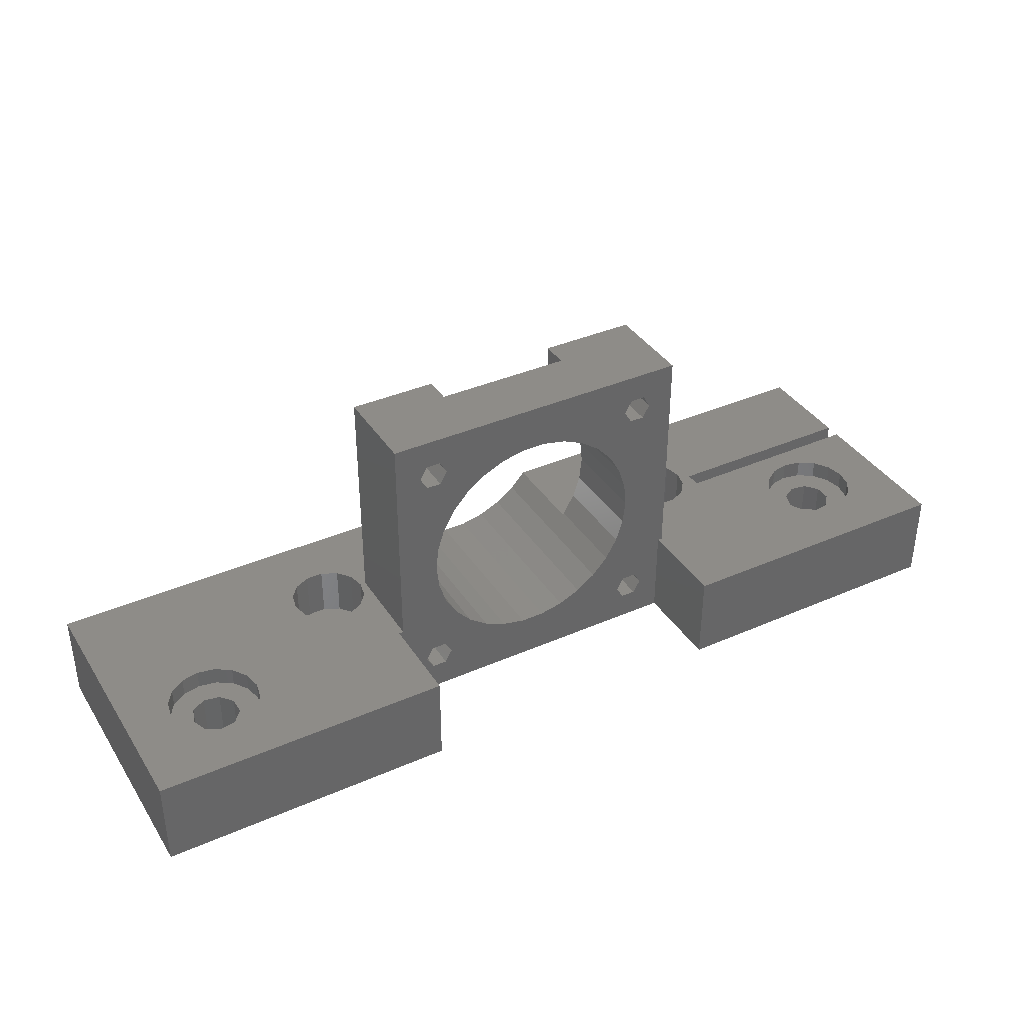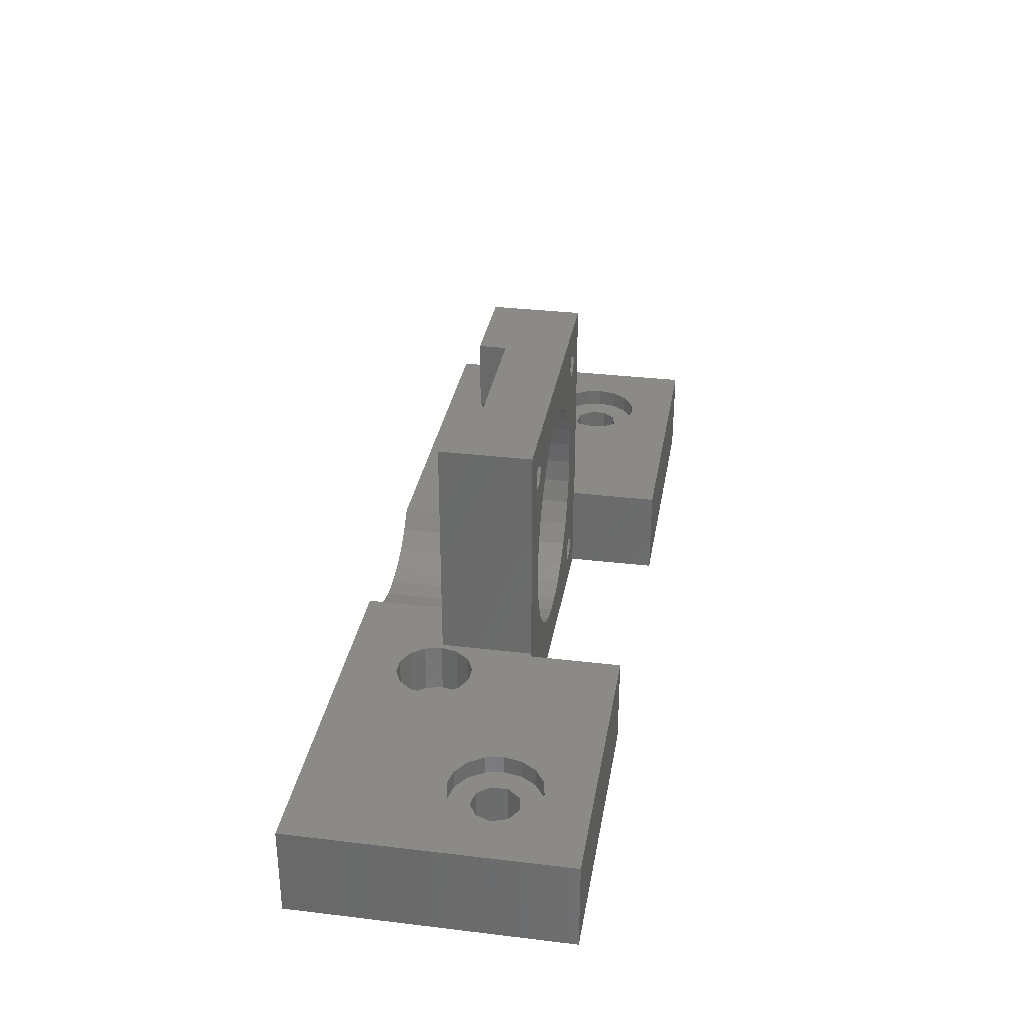
<metadata>
{"format":"stl","ext":"stl","renderer":"f3d","projection":"perspective","resolution":1024,"background":"white","views":[{"elev":37.6,"azim":150.8,"up":"+Z"},{"elev":32.2,"azim":99.5,"up":"+Z"}]}
</metadata>
<code>
# stl→obj: 398 verts, 820 faces
v 0 30 0
v 0 12.7 6
v 0 30 10
v 0 0 0
v 0 11 6
v 0 0 10
v 0 11 10
v 0 12.7 10
v 100 30 10
v 95 20 10
v 100 0 10
v 94.62 21.91 10
v 93.54 23.54 10
v 91.91 24.62 10
v 90 25 10
v 88.09 24.62 10
v 67.5 20 10
v 85 20 10
v 85.38 21.91 10
v 67.5 30 10
v 86.46 23.54 10
v 75.49 11.8 10
v 75.9 10 10
v 74.34 13.24 10
v 72.67 14.05 10
v 70.83 14.05 10
v 67 20 10
v 69.16 13.24 10
v 94.62 18.09 10
v 93.54 16.46 10
v 91.91 15.38 10
v 90 15 10
v 75.49 8.199 10
v 88.09 15.38 10
v 86.46 16.46 10
v 85.38 18.09 10
v 74.34 6.755 10
v 72.67 5.954 10
v 59.98 0 10
v 70.83 5.954 10
v 68.01 11.8 10
v 67 10 10
v 67.6 10 10
v 68.01 8.199 10
v 59.98 10 10
v 69.16 6.755 10
v 32.5 30 10
v 32 20 10
v 32.5 20 10
v 30.99 11.8 10
v 32 10 10
v 14.62 21.91 10
v 31.4 10 10
v 29.84 13.24 10
v 28.17 14.05 10
v 26.33 14.05 10
v 15 20 10
v 22 11 10
v 23.51 11.8 10
v 22 12.7 10
v 24.66 13.24 10
v 13.54 23.54 10
v 11.91 24.62 10
v 10 25 10
v 5.381 21.91 10
v 5 20 10
v 6.464 23.54 10
v 8.087 24.62 10
v 30.99 8.199 10
v 40.02 10 10
v 40.02 0 10
v 29.84 6.755 10
v 28.17 5.954 10
v 26.33 5.954 10
v 23.1 10 10
v 23.51 8.199 10
v 24.66 6.755 10
v 14.62 18.09 10
v 13.54 16.46 10
v 11.91 15.38 10
v 10 15 10
v 8.087 15.38 10
v 6.464 16.46 10
v 5.381 18.09 10
v 100 30 0
v 100 0 0
v 92.6 20 0
v 91.99 18.33 0
v 90.45 17.44 0
v 88.7 17.75 0
v 67.5 20 0
v 87.56 19.11 0
v 87.56 20.89 0
v 32.5 20 0
v 11.99 21.67 0
v 12.6 20 0
v 11.99 18.33 0
v 10.45 17.44 0
v 7.557 19.11 0
v 8.7 17.75 0
v 91.99 21.67 0
v 90.45 22.56 0
v 88.7 22.25 0
v 67.5 30 0
v 32.5 30 0
v 10.45 22.56 0
v 8.7 22.25 0
v 7.557 20.89 0
v 36 0 7.964
v 37.95 0 7.684
v 34.21 0 7.145
v 33.14 0 5.486
v 33.14 0 3.514
v 34.21 0 1.855
v 36 0 1.036
v 62 0 1.036
v 39.44 0 6.392
v 41.64 0 8.211
v 43.75 0 6.675
v 40 0 4.5
v 46.14 0 5.612
v 39.44 0 2.608
v 48.69 0 5.068
v 60.21 0 7.145
v 62 0 7.964
v 59.14 0 5.486
v 58.36 0 8.211
v 56.25 0 6.675
v 59.14 0 3.514
v 53.86 0 5.612
v 60.21 0 1.855
v 51.31 0 5.068
v 37.95 0 1.316
v 63.95 0 7.684
v 65.44 0 6.392
v 66 0 4.5
v 65.44 0 2.608
v 63.95 0 1.316
v 32 20 35
v 32 10 35
v 67 20 35
v 57.5 13 35
v 67 10 35
v 42.5 13 35
v 42.5 10 35
v 57.5 10 35
v 67 20 17.5
v 62 10 33.96
v 60.21 10 33.15
v 59.14 10 31.49
v 57.5 10 27.42
v 59.14 10 29.51
v 58.36 10 26.79
v 60.21 10 27.85
v 60.11 10 24.85
v 63.95 10 33.68
v 65.44 10 32.39
v 66 10 30.5
v 62 10 27.04
v 61.42 10 22.58
v 63.95 10 27.32
v 62.23 10 20.1
v 65.44 10 28.61
v 62.5 10 17.5
v 62.23 10 14.9
v 61.42 10 12.42
v 60.11 10 10.15
v 36 10 33.96
v 34.21 10 33.15
v 33.14 10 31.49
v 33.14 10 29.51
v 37.95 10 27.32
v 39.89 10 24.85
v 41.64 10 26.79
v 37.77 10 20.1
v 36 10 27.04
v 34.21 10 27.85
v 38.58 10 22.58
v 37.5 10 17.5
v 37.77 10 14.9
v 38.58 10 12.42
v 39.89 10 10.15
v 37.95 10 33.68
v 39.44 10 32.39
v 40 10 30.5
v 42.5 10 27.42
v 39.44 10 28.61
v 53.86 20 29.39
v 61.7 20 31.89
v 60.9 20 30.5
v 48.69 20 29.93
v 51.31 20 29.93
v 37.3 20 31.89
v 58.36 20 26.79
v 61.7 20 29.11
v 56.25 20 28.33
v 63.3 20 31.89
v 64.1 20 30.5
v 60.11 20 24.85
v 63.3 20 29.11
v 61.42 20 22.58
v 62.23 20 20.1
v 62.5 20 17.5
v 35.7 20 31.89
v 34.9 20 30.5
v 32.5 20 17.5
v 35.7 20 29.11
v 39.89 20 24.85
v 37.3 20 29.11
v 41.64 20 26.79
v 38.58 20 22.58
v 37.77 20 20.1
v 37.5 20 17.5
v 46.14 20 29.39
v 38.1 20 30.5
v 43.75 20 28.33
v 64.1 20 4.5
v 61.7 20 5.886
v 63.3 20 5.886
v 58.36 20 8.211
v 61.7 20 3.114
v 63.3 20 3.114
v 37.3 20 3.114
v 62.23 20 14.9
v 61.42 20 12.42
v 60.11 20 10.15
v 60.9 20 4.5
v 56.25 20 6.675
v 53.86 20 5.612
v 51.31 20 5.068
v 38.1 20 4.5
v 43.75 20 6.675
v 46.14 20 5.612
v 48.69 20 5.068
v 37.3 20 5.886
v 37.77 20 14.9
v 38.58 20 12.42
v 35.7 20 5.886
v 39.89 20 10.15
v 41.64 20 8.211
v 34.9 20 4.5
v 35.7 20 3.114
v 31.4 10 4.5
v 30.99 11.8 4.5
v 24.66 13.24 4.5
v 26.33 14.05 4.5
v 30.99 8.199 4.5
v 29.84 13.24 4.5
v 29.84 6.755 4.5
v 28.17 14.05 4.5
v 28.17 5.954 4.5
v 26.33 5.954 4.5
v 24.66 6.755 4.5
v 23.51 11.8 4.5
v 23.51 8.199 4.5
v 23.1 10 4.5
v 75.9 10 4.5
v 75.49 11.8 4.5
v 69.16 13.24 4.5
v 70.83 14.05 4.5
v 75.49 8.199 4.5
v 74.34 13.24 4.5
v 74.34 6.755 4.5
v 72.67 14.05 4.5
v 72.67 5.954 4.5
v 70.83 5.954 4.5
v 69.16 6.755 4.5
v 68.01 11.8 4.5
v 68.01 8.199 4.5
v 67.6 10 4.5
v 42.5 13 27.42
v 57.5 13 27.42
v 48.69 13 29.93
v 46.14 13 29.39
v 43.75 13 28.33
v 51.31 13 29.93
v 53.86 13 29.39
v 56.25 13 28.33
v 11.99 21.67 8
v 12.6 20 8
v 7.557 19.11 8
v 7.557 20.89 8
v 10.45 22.56 8
v 8.7 22.25 8
v 10.45 17.44 8
v 11.99 18.33 8
v 8.7 17.75 8
v 91.99 21.67 8
v 92.6 20 8
v 87.56 19.11 8
v 87.56 20.89 8
v 90.45 22.56 8
v 88.7 22.25 8
v 90.45 17.44 8
v 91.99 18.33 8
v 88.7 17.75 8
v 15 20 8
v 14.62 21.91 8
v 8.087 24.62 8
v 10 25 8
v 11.91 15.38 8
v 10 15 8
v 13.54 16.46 8
v 11.91 24.62 8
v 13.54 23.54 8
v 6.464 23.54 8
v 5.381 21.91 8
v 14.62 18.09 8
v 8.087 15.38 8
v 6.464 16.46 8
v 5 20 8
v 5.381 18.09 8
v 95 20 8
v 94.62 21.91 8
v 88.09 24.62 8
v 90 25 8
v 91.91 15.38 8
v 90 15 8
v 93.54 16.46 8
v 91.91 24.62 8
v 93.54 23.54 8
v 86.46 23.54 8
v 85.38 21.91 8
v 94.62 18.09 8
v 88.09 15.38 8
v 86.46 16.46 8
v 85 20 8
v 85.38 18.09 8
v 38.1 12 4.5
v 37.3 12 5.886
v 35.7 12 5.886
v 37.3 12 3.114
v 35.7 12 3.114
v 34.9 12 4.5
v 64.1 12 4.5
v 63.3 12 5.886
v 61.7 12 5.886
v 63.3 12 3.114
v 61.7 12 3.114
v 60.9 12 4.5
v 38.1 12 30.5
v 37.3 12 31.89
v 35.7 12 31.89
v 37.3 12 29.11
v 35.7 12 29.11
v 34.9 12 30.5
v 64.1 12 30.5
v 63.3 12 31.89
v 61.7 12 31.89
v 63.3 12 29.11
v 61.7 12 29.11
v 60.9 12 30.5
v 39.44 12 6.392
v 40 12 4.5
v 37.95 12 7.684
v 33.14 12 3.514
v 33.14 12 5.486
v 36 12 7.964
v 34.21 12 7.145
v 36 12 1.036
v 34.21 12 1.855
v 37.95 12 1.316
v 39.44 12 2.608
v 65.44 12 6.392
v 66 12 4.5
v 63.95 12 7.684
v 59.14 12 3.514
v 59.14 12 5.486
v 62 12 7.964
v 60.21 12 7.145
v 62 12 1.036
v 60.21 12 1.855
v 63.95 12 1.316
v 65.44 12 2.608
v 39.44 12 32.39
v 40 12 30.5
v 37.95 12 33.68
v 33.14 12 29.51
v 33.14 12 31.49
v 36 12 33.96
v 34.21 12 33.15
v 36 12 27.04
v 34.21 12 27.85
v 37.95 12 27.32
v 39.44 12 28.61
v 65.44 12 32.39
v 66 12 30.5
v 63.95 12 33.68
v 59.14 12 29.51
v 59.14 12 31.49
v 62 12 33.96
v 60.21 12 33.15
v 62 12 27.04
v 60.21 12 27.85
v 63.95 12 27.32
v 65.44 12 28.61
v 22 11 6
v 22 12.7 6
f 1 2 3
f 4 2 1
f 2 4 5
f 6 5 4
f 5 6 7
f 3 2 8
f 9 10 11
f 9 12 10
f 9 13 12
f 9 14 13
f 9 15 14
f 9 16 15
f 17 18 19
f 20 19 21
f 18 22 23
f 18 24 22
f 18 25 24
f 18 17 25
f 20 21 16
f 25 17 26
f 27 28 17
f 26 17 28
f 19 20 17
f 20 16 9
f 29 11 10
f 30 11 29
f 31 11 30
f 32 11 31
f 33 32 34
f 23 34 35
f 23 36 18
f 23 35 36
f 34 23 33
f 32 33 11
f 37 11 33
f 38 11 37
f 39 38 40
f 28 27 41
f 42 41 27
f 41 42 43
f 42 44 43
f 45 44 42
f 39 44 45
f 44 39 46
f 38 39 11
f 46 39 40
f 47 48 49
f 50 51 48
f 52 48 47
f 51 50 53
f 48 54 50
f 48 55 54
f 48 56 55
f 57 48 52
f 48 57 56
f 58 59 60
f 61 60 59
f 61 57 60
f 56 57 61
f 47 62 52
f 47 63 62
f 3 63 47
f 63 3 64
f 65 3 66
f 67 3 65
f 68 3 67
f 64 3 68
f 69 70 51
f 69 51 53
f 70 69 71
f 72 71 69
f 73 71 72
f 74 71 73
f 59 58 75
f 75 58 76
f 6 58 7
f 58 6 76
f 76 6 77
f 77 6 74
f 74 6 71
f 78 60 57
f 79 60 78
f 80 60 79
f 81 60 80
f 8 66 3
f 81 8 60
f 82 8 81
f 83 8 82
f 84 8 83
f 66 8 84
f 11 85 9
f 85 11 86
f 86 87 85
f 86 88 87
f 86 89 88
f 86 90 89
f 91 90 86
f 92 91 93
f 90 91 92
f 86 94 91
f 95 94 96
f 4 94 86
f 94 97 96
f 94 4 97
f 97 4 98
f 1 99 4
f 100 4 99
f 98 4 100
f 101 85 87
f 102 85 101
f 103 85 102
f 104 93 91
f 93 104 103
f 103 104 85
f 94 95 105
f 106 105 95
f 1 106 107
f 106 1 105
f 108 1 107
f 99 1 108
f 109 71 6
f 110 71 109
f 6 111 109
f 6 112 111
f 4 112 6
f 112 4 113
f 113 4 114
f 115 4 116
f 114 4 115
f 117 71 110
f 71 117 118
f 118 117 119
f 120 119 117
f 119 120 121
f 121 122 123
f 122 121 120
f 39 124 125
f 126 127 128
f 129 128 130
f 127 126 124
f 131 130 132
f 128 129 126
f 133 123 122
f 131 123 133
f 130 131 129
f 123 131 132
f 116 133 115
f 133 116 131
f 124 39 127
f 134 39 125
f 39 134 11
f 135 11 134
f 136 11 135
f 86 136 137
f 86 137 138
f 136 86 11
f 116 86 138
f 86 116 4
f 85 20 9
f 20 85 104
f 105 3 47
f 3 105 1
f 51 139 48
f 139 51 140
f 141 142 143
f 141 144 142
f 139 144 141
f 140 144 139
f 144 140 145
f 143 142 146
f 143 147 141
f 42 147 143
f 147 42 27
f 146 148 143
f 146 149 148
f 146 150 149
f 151 150 146
f 150 151 152
f 153 152 151
f 152 153 154
f 155 154 153
f 156 143 148
f 157 143 156
f 158 143 157
f 154 155 159
f 160 159 155
f 159 160 161
f 162 161 160
f 161 162 163
f 164 163 162
f 42 163 164
f 42 164 165
f 158 42 143
f 163 42 158
f 166 42 165
f 167 42 166
f 42 167 45
f 140 168 145
f 140 169 168
f 140 170 169
f 140 171 170
f 172 173 174
f 175 176 177
f 176 178 173
f 176 175 178
f 51 177 171
f 179 177 51
f 177 179 175
f 51 171 140
f 179 51 180
f 51 181 180
f 51 182 181
f 182 51 70
f 183 145 168
f 184 145 183
f 185 145 184
f 186 185 187
f 185 186 145
f 174 187 172
f 173 172 176
f 187 174 186
f 188 189 190
f 191 189 192
f 189 191 193
f 189 188 192
f 194 190 195
f 190 196 188
f 189 141 197
f 141 198 197
f 147 198 141
f 199 195 200
f 190 194 196
f 195 199 194
f 200 201 199
f 198 147 200
f 200 147 201
f 201 147 202
f 202 147 203
f 141 189 139
f 193 139 189
f 204 139 193
f 205 139 204
f 206 205 207
f 208 209 210
f 209 208 207
f 211 207 208
f 206 207 211
f 206 211 212
f 206 212 213
f 205 206 139
f 48 206 49
f 206 48 139
f 214 193 191
f 193 214 215
f 216 215 214
f 215 210 209
f 210 215 216
f 217 27 17
f 218 27 219
f 27 218 220
f 27 217 219
f 91 217 17
f 91 221 222
f 94 221 91
f 221 94 223
f 217 91 222
f 147 224 203
f 27 224 147
f 224 27 225
f 225 27 226
f 226 27 220
f 227 220 218
f 220 227 228
f 228 227 229
f 229 221 230
f 221 229 227
f 231 232 233
f 223 233 234
f 232 231 235
f 230 221 234
f 223 234 221
f 233 223 231
f 236 206 213
f 49 236 237
f 238 237 239
f 236 49 206
f 235 239 240
f 235 240 232
f 238 239 235
f 237 238 49
f 241 49 238
f 241 94 49
f 242 94 241
f 223 94 242
f 49 105 47
f 105 49 94
f 91 20 104
f 20 91 17
f 243 50 244
f 50 243 53
f 245 56 61
f 56 245 246
f 244 247 243
f 248 247 244
f 248 249 247
f 250 249 248
f 250 251 249
f 246 251 250
f 246 252 251
f 245 252 246
f 245 253 252
f 254 253 245
f 254 255 253
f 255 254 256
f 247 53 243
f 53 247 69
f 250 54 55
f 54 250 248
f 244 54 248
f 54 244 50
f 59 245 61
f 245 59 254
f 76 256 75
f 256 76 255
f 75 254 59
f 254 75 256
f 77 255 76
f 255 77 253
f 249 69 247
f 69 249 72
f 246 55 56
f 55 246 250
f 252 77 74
f 77 252 253
f 249 73 72
f 73 249 251
f 251 74 73
f 74 251 252
f 257 22 258
f 22 257 23
f 259 26 28
f 26 259 260
f 258 261 257
f 262 261 258
f 262 263 261
f 264 263 262
f 264 265 263
f 260 265 264
f 260 266 265
f 259 266 260
f 259 267 266
f 268 267 259
f 268 269 267
f 269 268 270
f 261 23 257
f 23 261 33
f 264 24 25
f 24 264 262
f 258 24 262
f 24 258 22
f 41 259 28
f 259 41 268
f 44 270 43
f 270 44 269
f 43 268 41
f 268 43 270
f 46 269 44
f 269 46 267
f 263 33 261
f 33 263 37
f 260 25 26
f 25 260 264
f 266 46 40
f 46 266 267
f 263 38 37
f 38 263 265
f 265 40 38
f 40 265 266
f 145 271 144
f 271 145 186
f 151 142 272
f 142 151 146
f 144 273 142
f 144 274 273
f 144 275 274
f 275 144 271
f 276 142 273
f 277 142 276
f 278 142 277
f 142 278 272
f 164 202 203
f 202 164 162
f 165 203 224
f 203 165 164
f 234 132 230
f 132 234 123
f 273 192 276
f 192 273 191
f 277 196 278
f 196 277 188
f 275 214 274
f 214 275 216
f 178 212 211
f 212 178 175
f 160 199 201
f 199 160 155
f 272 153 151
f 153 272 194
f 196 272 278
f 272 196 194
f 276 188 277
f 188 276 192
f 179 236 213
f 236 179 180
f 173 211 208
f 211 173 178
f 230 130 229
f 130 230 132
f 167 225 226
f 225 167 166
f 229 128 228
f 128 229 130
f 232 121 233
f 121 232 119
f 162 201 202
f 201 162 160
f 155 194 199
f 194 155 153
f 175 213 212
f 213 175 179
f 274 191 273
f 191 274 214
f 186 174 271
f 271 216 275
f 210 271 174
f 271 210 216
f 174 208 210
f 208 174 173
f 166 224 225
f 224 166 165
f 228 127 220
f 127 228 128
f 220 45 226
f 127 45 220
f 45 127 39
f 226 45 167
f 233 123 234
f 123 233 121
f 180 237 236
f 237 180 181
f 181 239 237
f 239 181 182
f 70 239 182
f 239 70 240
f 118 70 71
f 70 118 240
f 240 119 232
f 119 240 118
f 96 279 95
f 279 96 280
f 281 108 282
f 108 281 99
f 107 283 284
f 283 107 106
f 106 279 283
f 279 106 95
f 282 107 284
f 107 282 108
f 97 285 286
f 285 97 98
f 287 99 281
f 99 287 100
f 97 280 96
f 280 97 286
f 98 287 285
f 287 98 100
f 87 288 101
f 288 87 289
f 290 93 291
f 93 290 92
f 103 292 293
f 292 103 102
f 102 288 292
f 288 102 101
f 291 103 293
f 103 291 93
f 88 294 295
f 294 88 89
f 296 92 290
f 92 296 90
f 88 289 87
f 289 88 295
f 89 296 294
f 296 89 90
f 297 52 298
f 52 297 57
f 299 64 68
f 64 299 300
f 301 81 80
f 81 301 302
f 303 80 79
f 80 303 301
f 304 62 63
f 62 304 305
f 298 62 305
f 62 298 52
f 300 63 64
f 63 300 304
f 65 306 67
f 306 65 307
f 280 297 298
f 279 298 305
f 297 280 308
f 286 308 280
f 298 279 280
f 304 279 305
f 304 283 279
f 300 283 304
f 300 284 283
f 299 284 300
f 306 284 299
f 307 282 306
f 284 306 282
f 308 286 303
f 286 301 303
f 285 301 286
f 285 302 301
f 287 302 285
f 287 309 302
f 310 287 281
f 311 282 307
f 287 310 309
f 282 311 281
f 281 312 310
f 281 311 312
f 66 307 65
f 307 66 311
f 306 68 67
f 68 306 299
f 302 82 81
f 82 302 309
f 83 312 84
f 312 83 310
f 84 311 66
f 311 84 312
f 303 78 308
f 78 303 79
f 309 83 82
f 83 309 310
f 308 57 297
f 57 308 78
f 313 12 314
f 12 313 10
f 315 15 16
f 15 315 316
f 317 32 31
f 32 317 318
f 319 31 30
f 31 319 317
f 320 13 14
f 13 320 321
f 314 13 321
f 13 314 12
f 316 14 15
f 14 316 320
f 19 322 21
f 322 19 323
f 289 313 314
f 288 314 321
f 313 289 324
f 295 324 289
f 314 288 289
f 320 288 321
f 320 292 288
f 316 292 320
f 316 293 292
f 315 293 316
f 322 293 315
f 323 291 322
f 293 322 291
f 324 295 319
f 295 317 319
f 294 317 295
f 294 318 317
f 296 318 294
f 296 325 318
f 326 296 290
f 327 291 323
f 296 326 325
f 291 327 290
f 290 328 326
f 290 327 328
f 18 323 19
f 323 18 327
f 322 16 21
f 16 322 315
f 324 10 313
f 10 324 29
f 318 34 32
f 34 318 325
f 35 328 36
f 328 35 326
f 36 327 18
f 327 36 328
f 319 29 324
f 29 319 30
f 325 35 34
f 35 325 326
f 329 235 231
f 235 329 330
f 331 235 330
f 235 331 238
f 242 332 223
f 332 242 333
f 331 241 238
f 241 331 334
f 334 242 241
f 242 334 333
f 332 231 223
f 231 332 329
f 335 219 217
f 219 335 336
f 337 219 336
f 219 337 218
f 221 338 222
f 338 221 339
f 337 227 218
f 227 337 340
f 340 221 227
f 221 340 339
f 338 217 222
f 217 338 335
f 341 193 215
f 193 341 342
f 343 193 342
f 193 343 204
f 207 344 209
f 344 207 345
f 343 205 204
f 205 343 346
f 346 207 205
f 207 346 345
f 344 215 209
f 215 344 341
f 347 197 198
f 197 347 348
f 349 197 348
f 197 349 189
f 195 350 200
f 350 195 351
f 349 190 189
f 190 349 352
f 352 195 190
f 195 352 351
f 350 198 200
f 198 350 347
f 120 353 354
f 353 120 117
f 110 353 117
f 353 110 355
f 112 356 357
f 356 112 113
f 331 358 359
f 330 358 331
f 358 330 355
f 357 331 359
f 357 334 331
f 356 334 357
f 356 333 334
f 360 332 333
f 361 333 356
f 360 333 361
f 332 362 363
f 332 360 362
f 355 330 353
f 329 353 330
f 329 354 353
f 363 329 332
f 329 363 354
f 111 358 109
f 358 111 359
f 362 122 363
f 122 362 133
f 109 355 110
f 355 109 358
f 111 357 359
f 357 111 112
f 113 361 356
f 361 113 114
f 122 354 363
f 354 122 120
f 361 115 360
f 115 361 114
f 360 133 362
f 133 360 115
f 136 364 365
f 364 136 135
f 134 364 135
f 364 134 366
f 126 367 368
f 367 126 129
f 337 369 370
f 336 369 337
f 369 336 366
f 368 337 370
f 368 340 337
f 367 340 368
f 367 339 340
f 371 338 339
f 372 339 367
f 371 339 372
f 338 373 374
f 338 371 373
f 366 336 364
f 335 364 336
f 335 365 364
f 374 335 338
f 335 374 365
f 124 369 125
f 369 124 370
f 373 137 374
f 137 373 138
f 125 366 134
f 366 125 369
f 124 368 370
f 368 124 126
f 129 372 367
f 372 129 131
f 137 365 374
f 365 137 136
f 372 116 371
f 116 372 131
f 371 138 373
f 138 371 116
f 185 375 376
f 375 185 184
f 183 375 184
f 375 183 377
f 170 378 379
f 378 170 171
f 343 380 381
f 342 380 343
f 380 342 377
f 379 343 381
f 379 346 343
f 378 346 379
f 378 345 346
f 382 344 345
f 383 345 378
f 382 345 383
f 344 384 385
f 344 382 384
f 377 342 375
f 341 375 342
f 341 376 375
f 385 341 344
f 341 385 376
f 169 380 168
f 380 169 381
f 384 187 385
f 187 384 172
f 168 377 183
f 377 168 380
f 169 379 381
f 379 169 170
f 171 383 378
f 383 171 177
f 187 376 385
f 376 187 185
f 383 176 382
f 176 383 177
f 382 172 384
f 172 382 176
f 158 386 387
f 386 158 157
f 156 386 157
f 386 156 388
f 150 389 390
f 389 150 152
f 349 391 392
f 348 391 349
f 391 348 388
f 390 349 392
f 390 352 349
f 389 352 390
f 389 351 352
f 393 350 351
f 394 351 389
f 393 351 394
f 350 395 396
f 350 393 395
f 388 348 386
f 347 386 348
f 347 387 386
f 396 347 350
f 347 396 387
f 149 391 148
f 391 149 392
f 395 163 396
f 163 395 161
f 148 388 156
f 388 148 391
f 149 390 392
f 390 149 150
f 152 394 389
f 394 152 154
f 163 387 396
f 387 163 158
f 394 159 393
f 159 394 154
f 393 161 395
f 161 393 159
f 397 60 398
f 60 397 58
f 2 60 8
f 60 2 398
f 2 397 398
f 397 2 5
f 397 7 58
f 7 397 5

</code>
